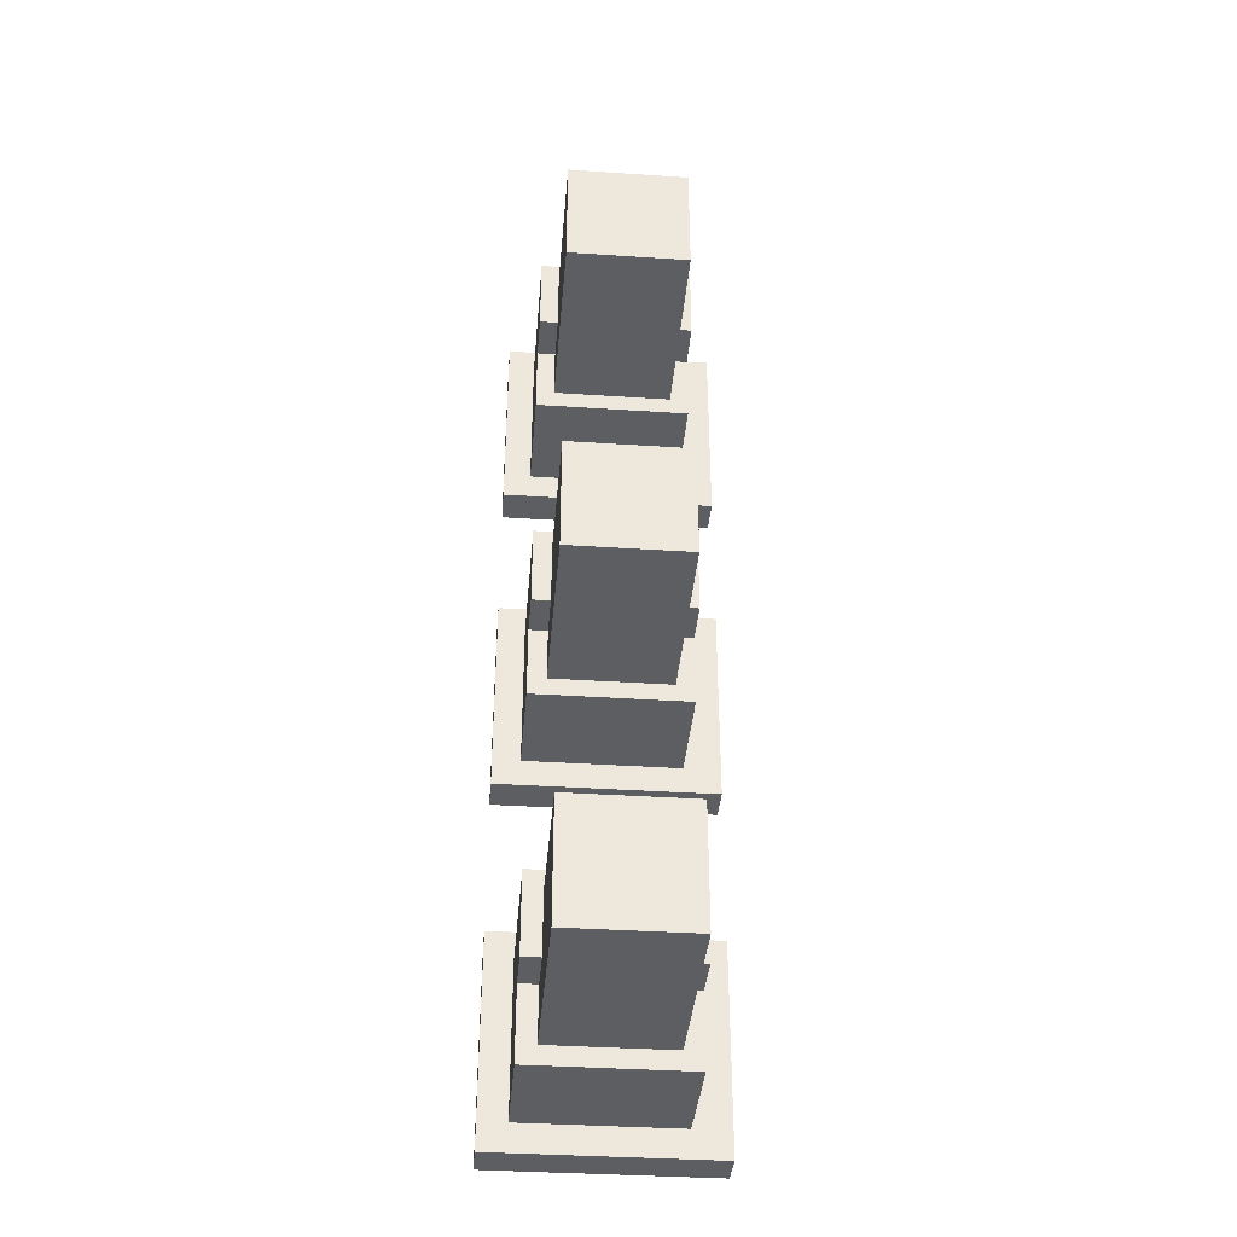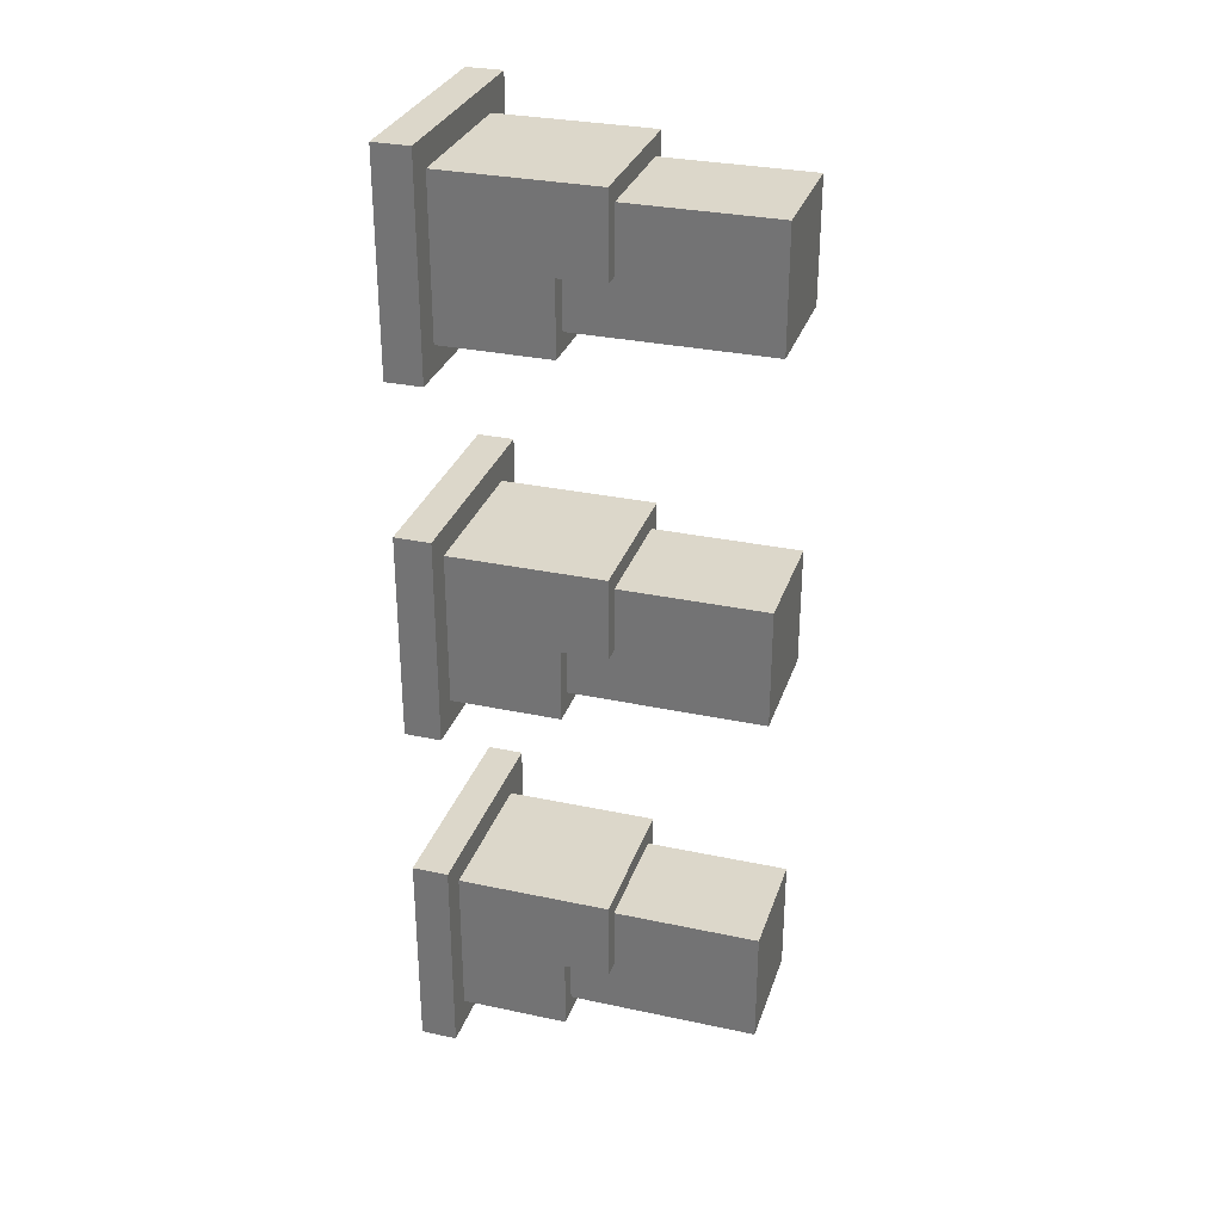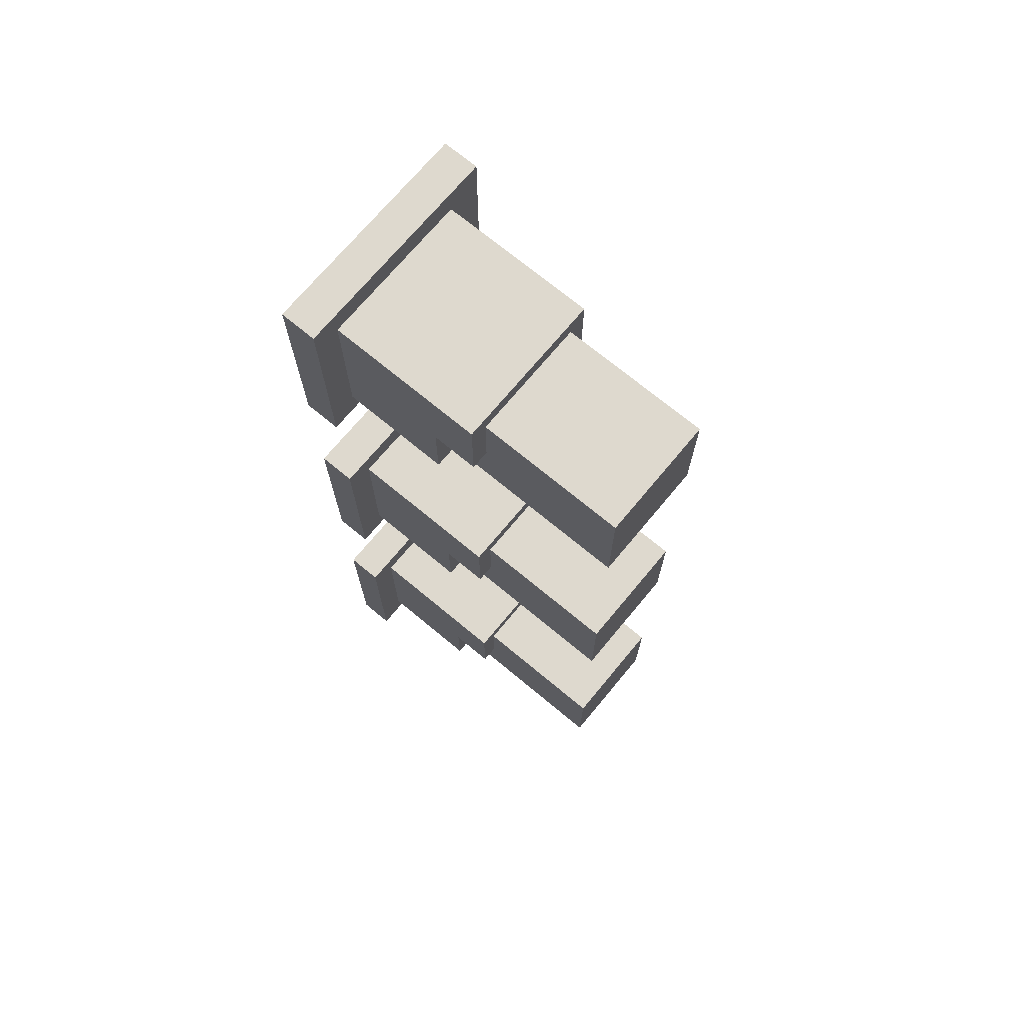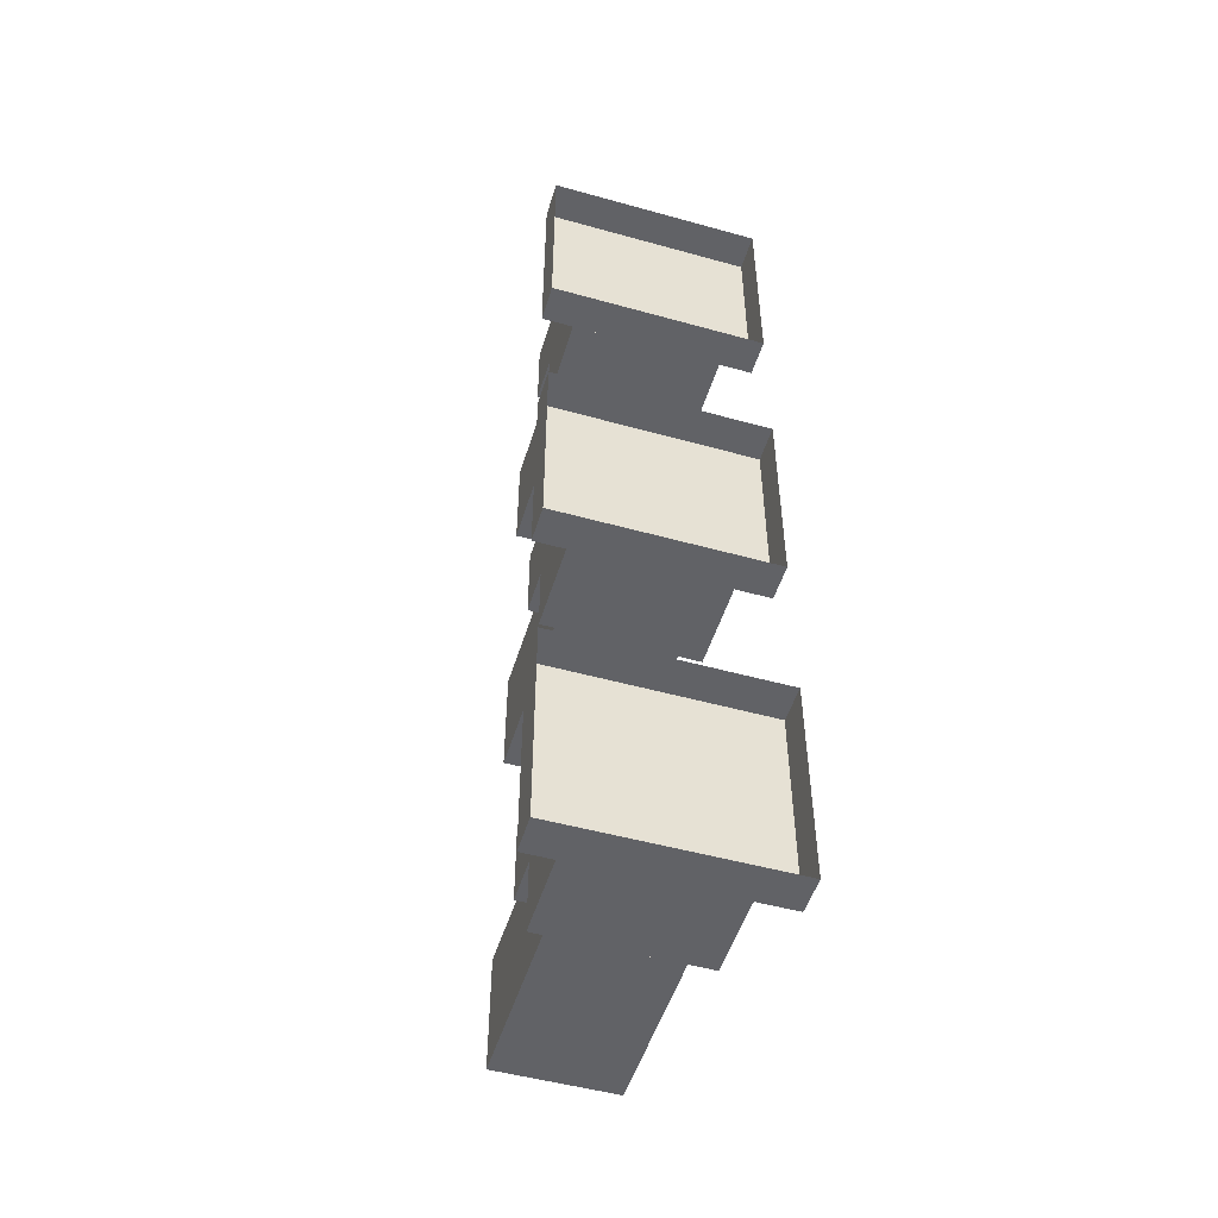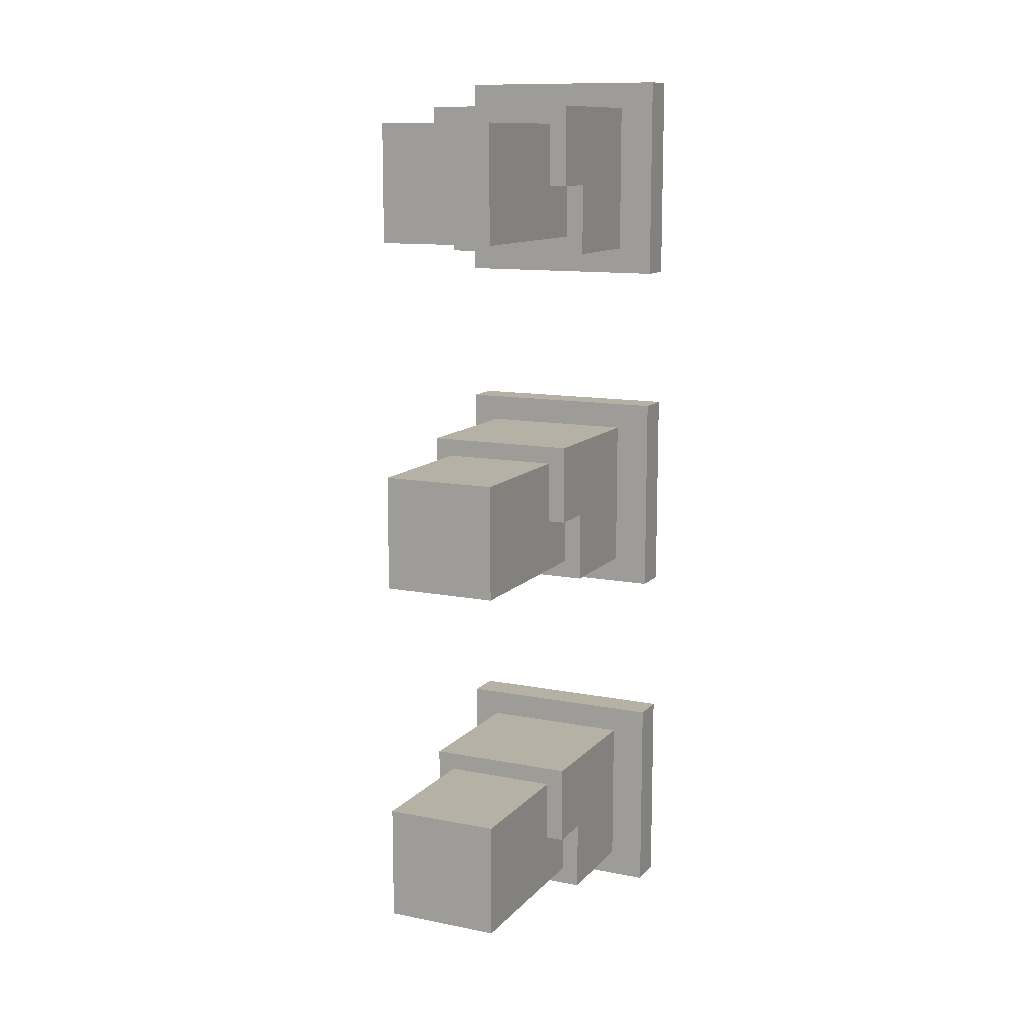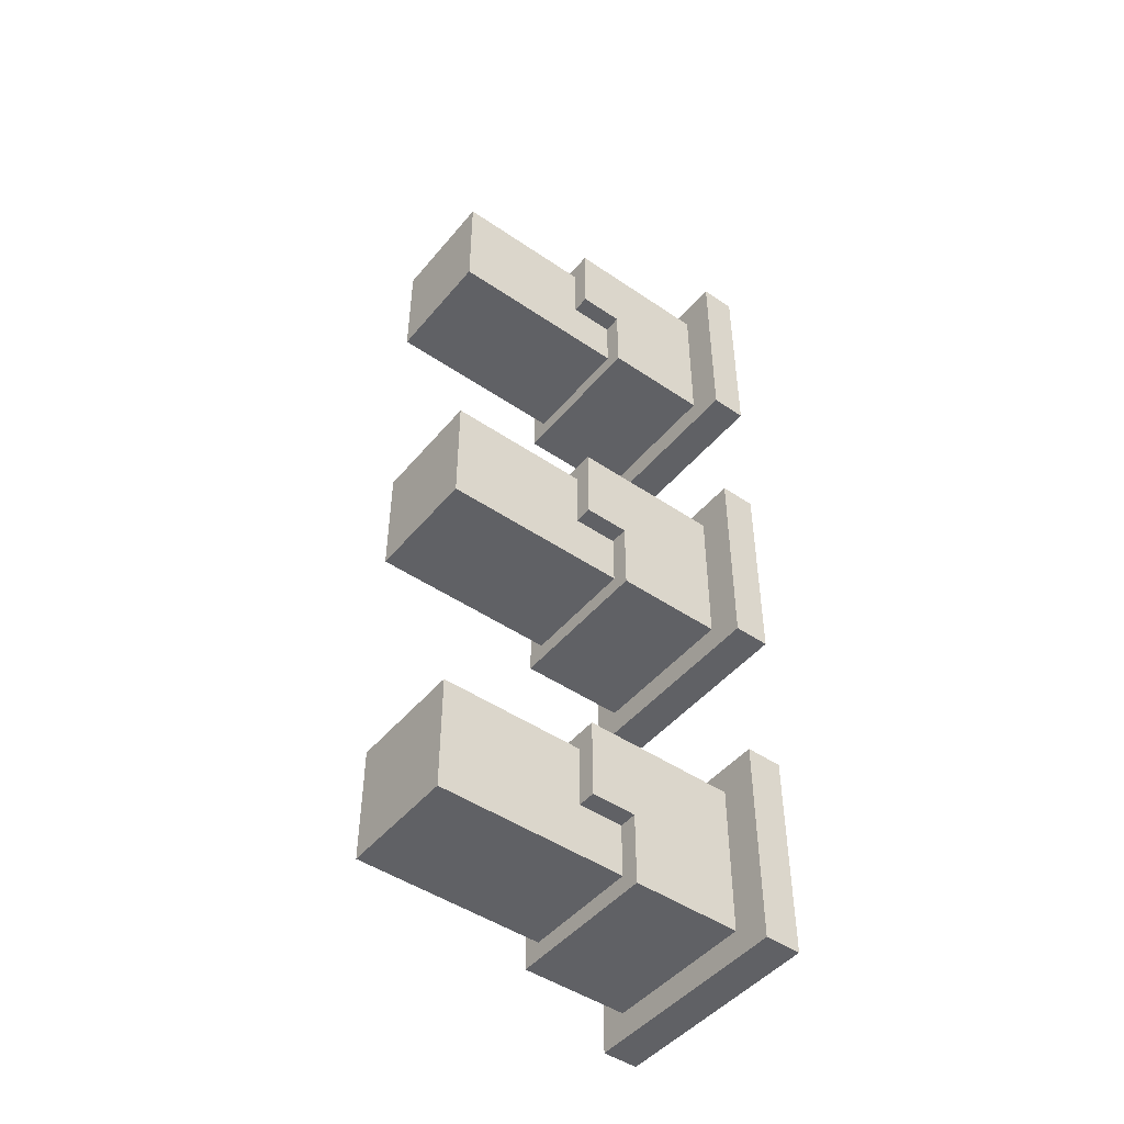
<metadata>
{"format":"obj","ext":"obj","renderer":"f3d","projection":"perspective","resolution":1024,"background":"white","views":[{"elev":-37.8,"azim":-4.8,"up":"+Y"},{"elev":30.6,"azim":-72.9,"up":"+Y"},{"elev":71.4,"azim":-50.3,"up":"+Y"},{"elev":-50.7,"azim":163.1,"up":"+Y"},{"elev":11.9,"azim":25.1,"up":"+Y"},{"elev":-47.2,"azim":52.4,"up":"+Y"}]}
</metadata>
<code>
g background_2_space_3_pump
v -27.35 7.533 15.49
v -27.35 12.08 16.28
v -27.35 7.533 16.28
v -27.35 12.08 15.49
v -22.6 12.08 16.28
v -27.35 7.533 16.28
v -27.35 12.08 16.28
v -22.6 7.533 16.28
v -26.76 11.49 16.28
v -26.76 11.49 19.64
v -26.76 9.71 18.66
v -26.76 9.71 19.64
v -26.76 8.127 16.28
v -26.76 8.127 18.66
v -26.76 8.127 18.66
v -23.4 8.127 16.28
v -26.76 8.127 16.28
v -23.4 8.127 18.66
v -26.76 9.71 19.64
v -23.4 9.71 18.66
v -26.76 9.71 18.66
v -23.4 9.71 19.64
v -26.76 11.49 16.28
v -23.4 11.49 19.64
v -26.76 11.49 19.64
v -23.4 11.49 16.28
v -26.36 8.523 18.57
v -26.36 11.1 22.81
v -26.36 8.523 22.81
v -26.36 11.1 18.57
v -26.36 11.1 18.57
v -23.79 11.1 22.81
v -26.36 11.1 22.81
v -23.79 11.1 18.57
v -26.36 8.523 22.81
v -23.79 11.1 22.81
v -23.79 8.523 22.81
v -26.36 11.1 22.81
v -26.36 8.523 18.57
v -23.79 8.523 22.81
v -23.79 8.523 18.57
v -26.36 8.523 22.81
v -23.79 8.523 18.57
v -23.79 11.1 22.81
v -23.79 11.1 18.57
v -23.79 8.523 22.81
v -26.76 8.127 18.66
v -23.4 9.71 18.66
v -23.4 8.127 18.66
v -26.76 9.71 18.66
v -26.76 9.71 19.64
v -23.4 11.49 19.64
v -23.4 9.71 19.64
v -26.76 11.49 19.64
v -22.6 7.533 15.49
v -27.35 7.533 16.28
v -22.6 7.533 16.28
v -27.35 7.533 15.49
v -27.35 12.08 15.49
v -22.6 12.08 16.28
v -27.35 12.08 16.28
v -22.6 12.08 15.49
v -22.6 12.08 15.49
v -22.6 7.533 16.28
v -22.6 12.08 16.28
v -22.6 7.533 15.49
v -23.4 11.49 16.28
v -23.4 9.71 18.66
v -23.4 11.49 19.64
v -23.4 9.71 19.64
v -23.4 8.127 16.28
v -23.4 8.127 18.66
v -27.35 -0.28 15.49
v -27.35 4.271 16.28
v -27.35 -0.28 16.28
v -27.35 4.271 15.49
v -22.6 4.271 16.28
v -27.35 -0.28 16.28
v -27.35 4.271 16.28
v -22.6 -0.28 16.28
v -26.76 3.678 16.28
v -26.76 3.678 19.64
v -26.76 1.897 18.66
v -26.76 1.897 19.64
v -26.76 0.3136 16.28
v -26.76 0.3136 18.66
v -26.76 0.3136 18.66
v -23.4 0.3136 16.28
v -26.76 0.3136 16.28
v -23.4 0.3136 18.66
v -26.76 1.897 19.64
v -23.4 1.897 18.66
v -26.76 1.897 18.66
v -23.4 1.897 19.64
v -26.76 3.678 16.28
v -23.4 3.678 19.64
v -26.76 3.678 19.64
v -23.4 3.678 16.28
v -26.36 0.7094 18.57
v -26.36 3.282 22.81
v -26.36 0.7094 22.81
v -26.36 3.282 18.57
v -26.36 3.282 18.57
v -23.79 3.282 22.81
v -26.36 3.282 22.81
v -23.79 3.282 18.57
v -26.36 0.7094 22.81
v -23.79 3.282 22.81
v -23.79 0.7094 22.81
v -26.36 3.282 22.81
v -26.36 0.7094 18.57
v -23.79 0.7094 22.81
v -23.79 0.7094 18.57
v -26.36 0.7094 22.81
v -23.79 0.7094 18.57
v -23.79 3.282 22.81
v -23.79 3.282 18.57
v -23.79 0.7094 22.81
v -26.76 0.3136 18.66
v -23.4 1.897 18.66
v -23.4 0.3136 18.66
v -26.76 1.897 18.66
v -26.76 1.897 19.64
v -23.4 3.678 19.64
v -23.4 1.897 19.64
v -26.76 3.678 19.64
v -22.6 -0.28 15.49
v -27.35 -0.28 16.28
v -22.6 -0.28 16.28
v -27.35 -0.28 15.49
v -27.35 4.271 15.49
v -22.6 4.271 16.28
v -27.35 4.271 16.28
v -22.6 4.271 15.49
v -22.6 4.271 15.49
v -22.6 -0.28 16.28
v -22.6 4.271 16.28
v -22.6 -0.28 15.49
v -23.4 3.678 16.28
v -23.4 1.897 18.66
v -23.4 3.678 19.64
v -23.4 1.897 19.64
v -23.4 0.3136 16.28
v -23.4 0.3136 18.66
v -27.35 -8.246 15.49
v -27.35 -3.695 16.28
v -27.35 -8.246 16.28
v -27.35 -3.695 15.49
v -22.6 -3.695 16.28
v -27.35 -8.246 16.28
v -27.35 -3.695 16.28
v -22.6 -8.246 16.28
v -26.76 -4.288 16.28
v -26.76 -4.288 19.64
v -26.76 -6.069 18.66
v -26.76 -6.069 19.64
v -26.76 -7.652 16.28
v -26.76 -7.652 18.66
v -26.76 -7.652 18.66
v -23.4 -7.652 16.28
v -26.76 -7.652 16.28
v -23.4 -7.652 18.66
v -26.76 -6.069 19.64
v -23.4 -6.069 18.66
v -26.76 -6.069 18.66
v -23.4 -6.069 19.64
v -26.76 -4.288 16.28
v -23.4 -4.288 19.64
v -26.76 -4.288 19.64
v -23.4 -4.288 16.28
v -26.36 -7.257 18.57
v -26.36 -4.684 22.81
v -26.36 -7.257 22.81
v -26.36 -4.684 18.57
v -26.36 -4.684 18.57
v -23.79 -4.684 22.81
v -26.36 -4.684 22.81
v -23.79 -4.684 18.57
v -26.36 -7.257 22.81
v -23.79 -4.684 22.81
v -23.79 -7.257 22.81
v -26.36 -4.684 22.81
v -26.36 -7.257 18.57
v -23.79 -7.257 22.81
v -23.79 -7.257 18.57
v -26.36 -7.257 22.81
v -23.79 -7.257 18.57
v -23.79 -4.684 22.81
v -23.79 -4.684 18.57
v -23.79 -7.257 22.81
v -26.76 -7.652 18.66
v -23.4 -6.069 18.66
v -23.4 -7.652 18.66
v -26.76 -6.069 18.66
v -26.76 -6.069 19.64
v -23.4 -4.288 19.64
v -23.4 -6.069 19.64
v -26.76 -4.288 19.64
v -22.6 -8.246 15.49
v -27.35 -8.246 16.28
v -22.6 -8.246 16.28
v -27.35 -8.246 15.49
v -27.35 -3.695 15.49
v -22.6 -3.695 16.28
v -27.35 -3.695 16.28
v -22.6 -3.695 15.49
v -22.6 -3.695 15.49
v -22.6 -8.246 16.28
v -22.6 -3.695 16.28
v -22.6 -8.246 15.49
v -23.4 -4.288 16.28
v -23.4 -6.069 18.66
v -23.4 -4.288 19.64
v -23.4 -6.069 19.64
v -23.4 -7.652 16.28
v -23.4 -7.652 18.66
g background_2_space_3_pump_0
f -214 -215 -216
f -213 -216 -215
f -210 -211 -212
f -209 -212 -211
f -206 -207 -208
f -206 -205 -207
f -204 -206 -208
f -204 -203 -206
f -200 -201 -202
f -199 -202 -201
f -196 -197 -198
f -195 -198 -197
f -192 -193 -194
f -191 -194 -193
f -188 -189 -190
f -187 -190 -189
f -184 -185 -186
f -183 -186 -185
f -180 -181 -182
f -179 -182 -181
f -176 -177 -178
f -175 -178 -177
f -172 -173 -174
f -171 -174 -173
f -168 -169 -170
f -167 -170 -169
f -164 -165 -166
f -163 -166 -165
f -160 -161 -162
f -159 -162 -161
f -156 -157 -158
f -155 -158 -157
f -152 -153 -154
f -151 -154 -153
f -148 -149 -150
f -147 -149 -148
f -149 -146 -150
f -145 -146 -149
f -142 -143 -144
f -141 -144 -143
f -138 -139 -140
f -137 -140 -139
f -134 -135 -136
f -134 -133 -135
f -132 -134 -136
f -132 -131 -134
f -128 -129 -130
f -127 -130 -129
f -124 -125 -126
f -123 -126 -125
f -120 -121 -122
f -119 -122 -121
f -116 -117 -118
f -115 -118 -117
f -112 -113 -114
f -111 -114 -113
f -108 -109 -110
f -107 -110 -109
f -104 -105 -106
f -103 -106 -105
f -100 -101 -102
f -99 -102 -101
f -96 -97 -98
f -95 -98 -97
f -92 -93 -94
f -91 -94 -93
f -88 -89 -90
f -87 -90 -89
f -84 -85 -86
f -83 -86 -85
f -80 -81 -82
f -79 -82 -81
f -76 -77 -78
f -75 -77 -76
f -77 -74 -78
f -73 -74 -77
f -70 -71 -72
f -69 -72 -71
f -66 -67 -68
f -65 -68 -67
f -62 -63 -64
f -62 -61 -63
f -60 -62 -64
f -60 -59 -62
f -56 -57 -58
f -55 -58 -57
f -52 -53 -54
f -51 -54 -53
f -48 -49 -50
f -47 -50 -49
f -44 -45 -46
f -43 -46 -45
f -40 -41 -42
f -39 -42 -41
f -36 -37 -38
f -35 -38 -37
f -32 -33 -34
f -31 -34 -33
f -28 -29 -30
f -27 -30 -29
f -24 -25 -26
f -23 -26 -25
f -20 -21 -22
f -19 -22 -21
f -16 -17 -18
f -15 -18 -17
f -12 -13 -14
f -11 -14 -13
f -8 -9 -10
f -7 -10 -9
f -4 -5 -6
f -3 -5 -4
f -5 -2 -6
f -1 -2 -5

</code>
